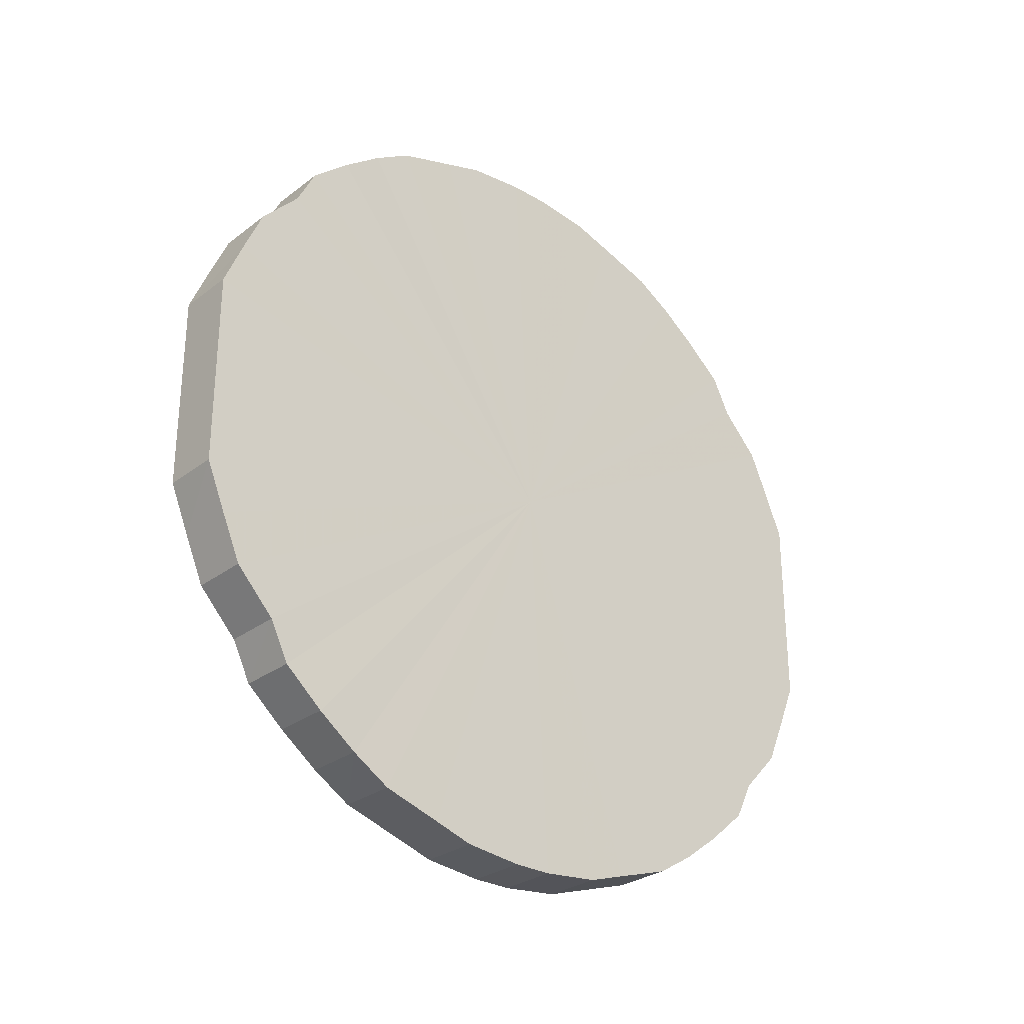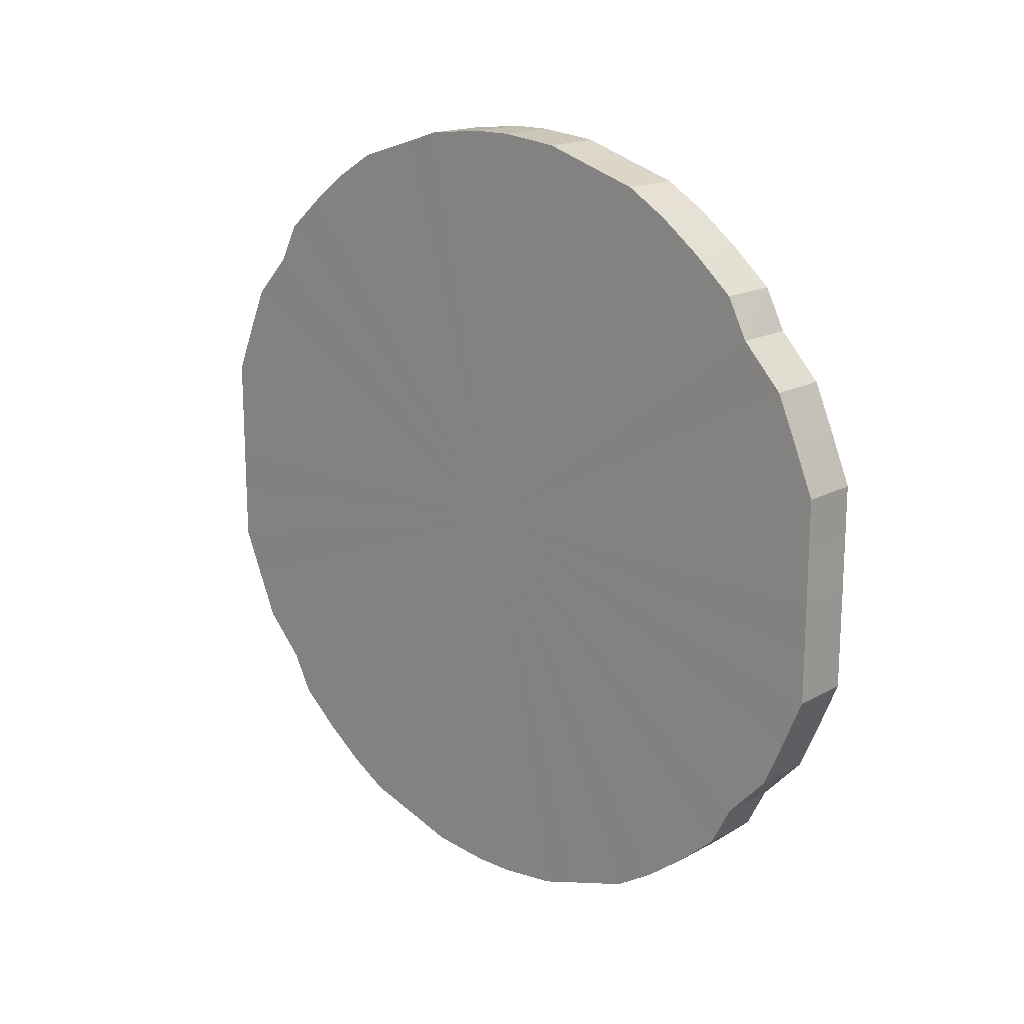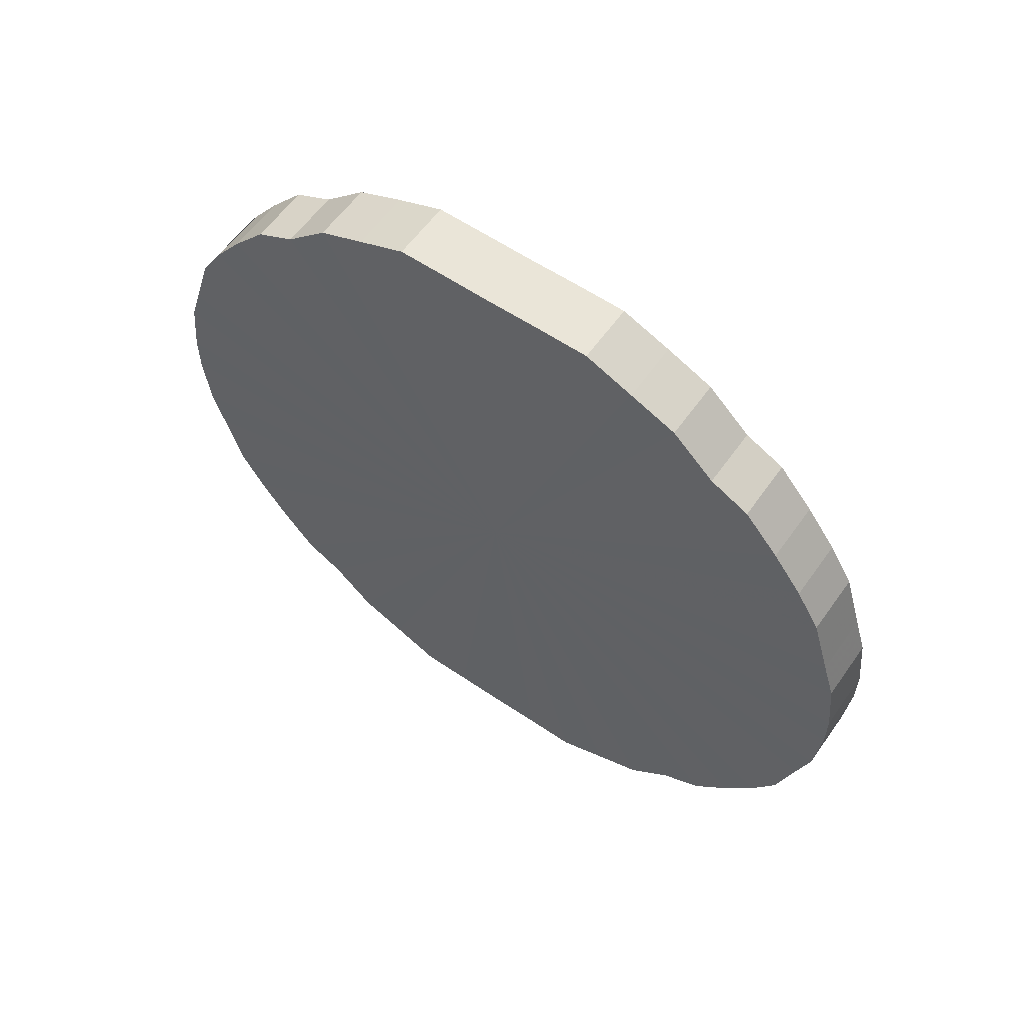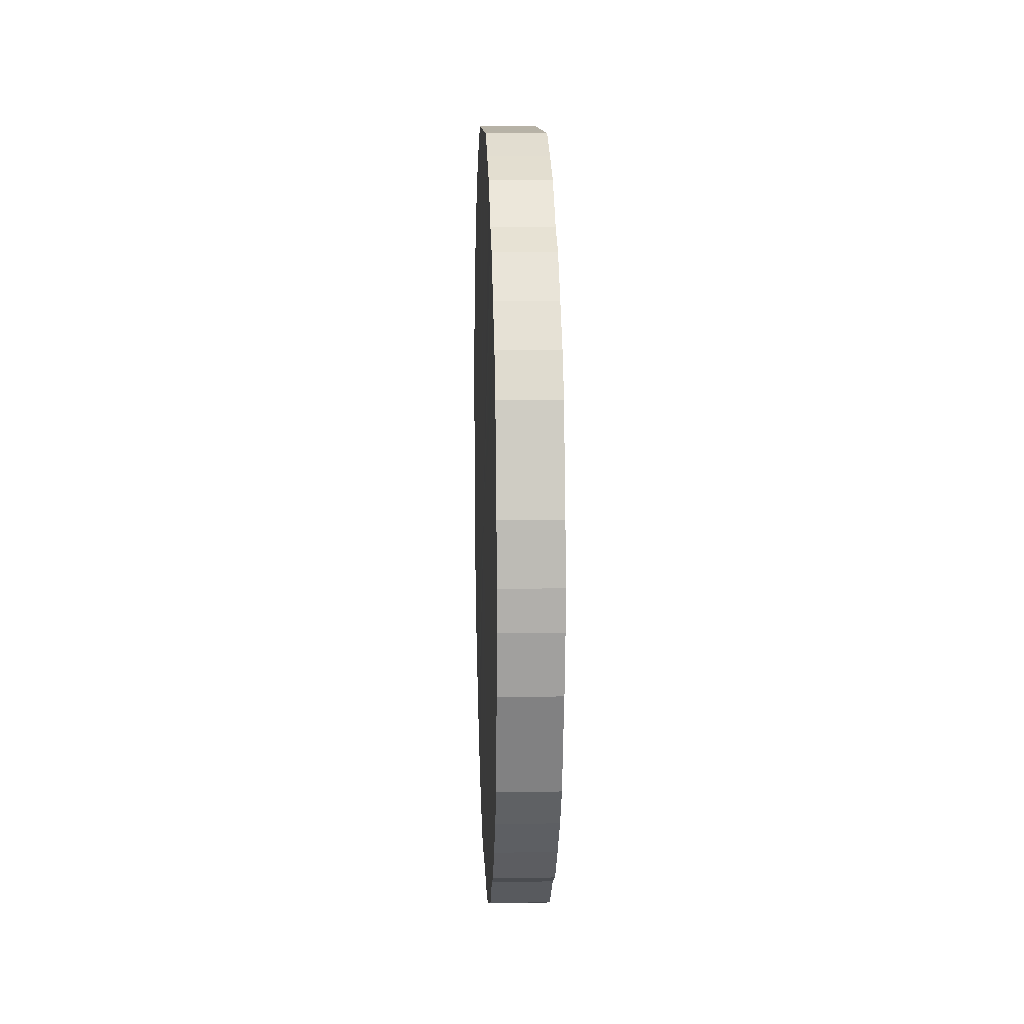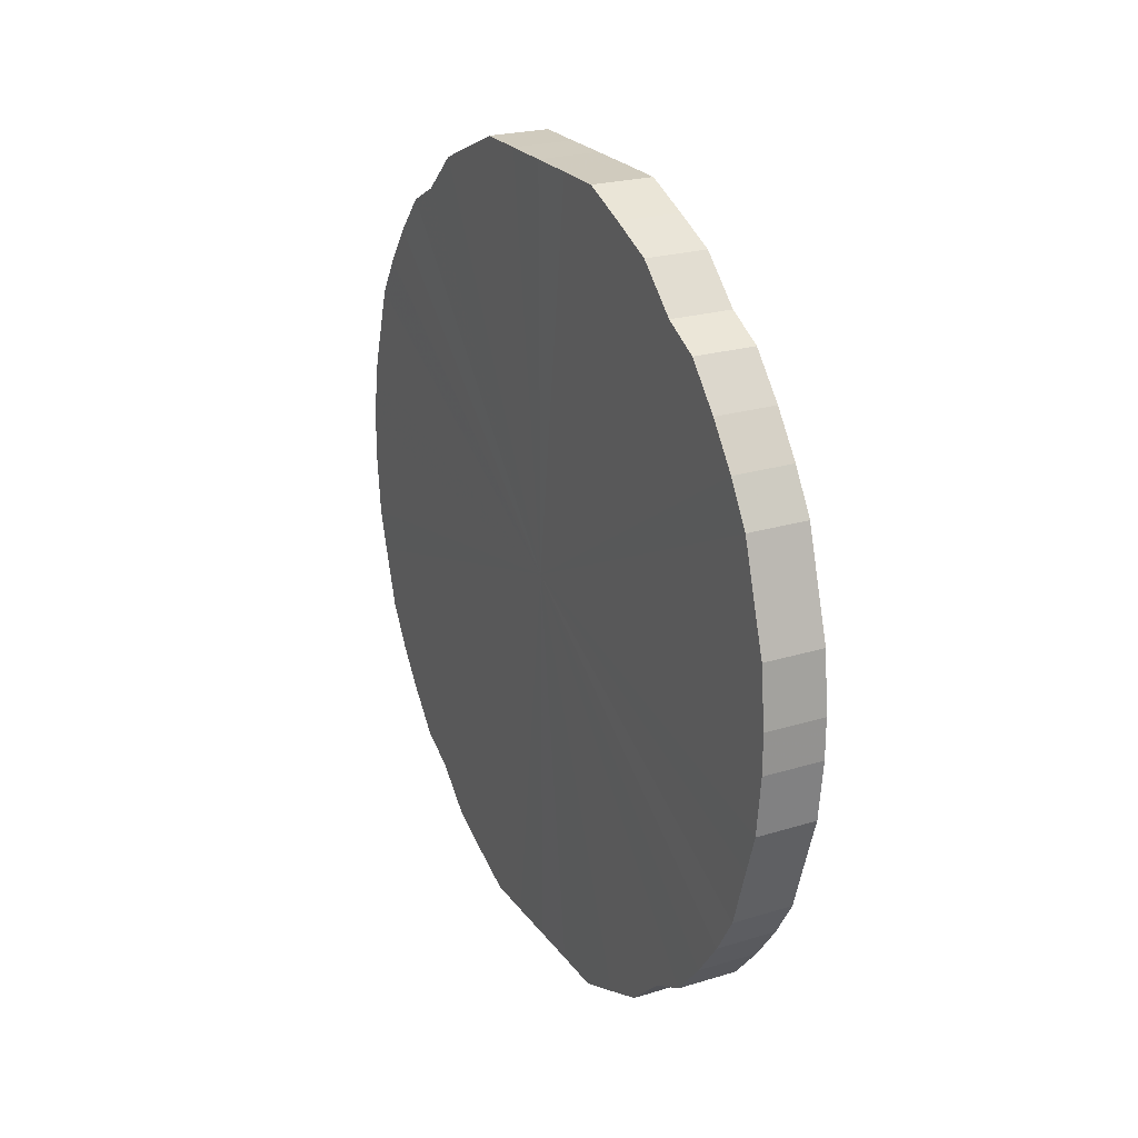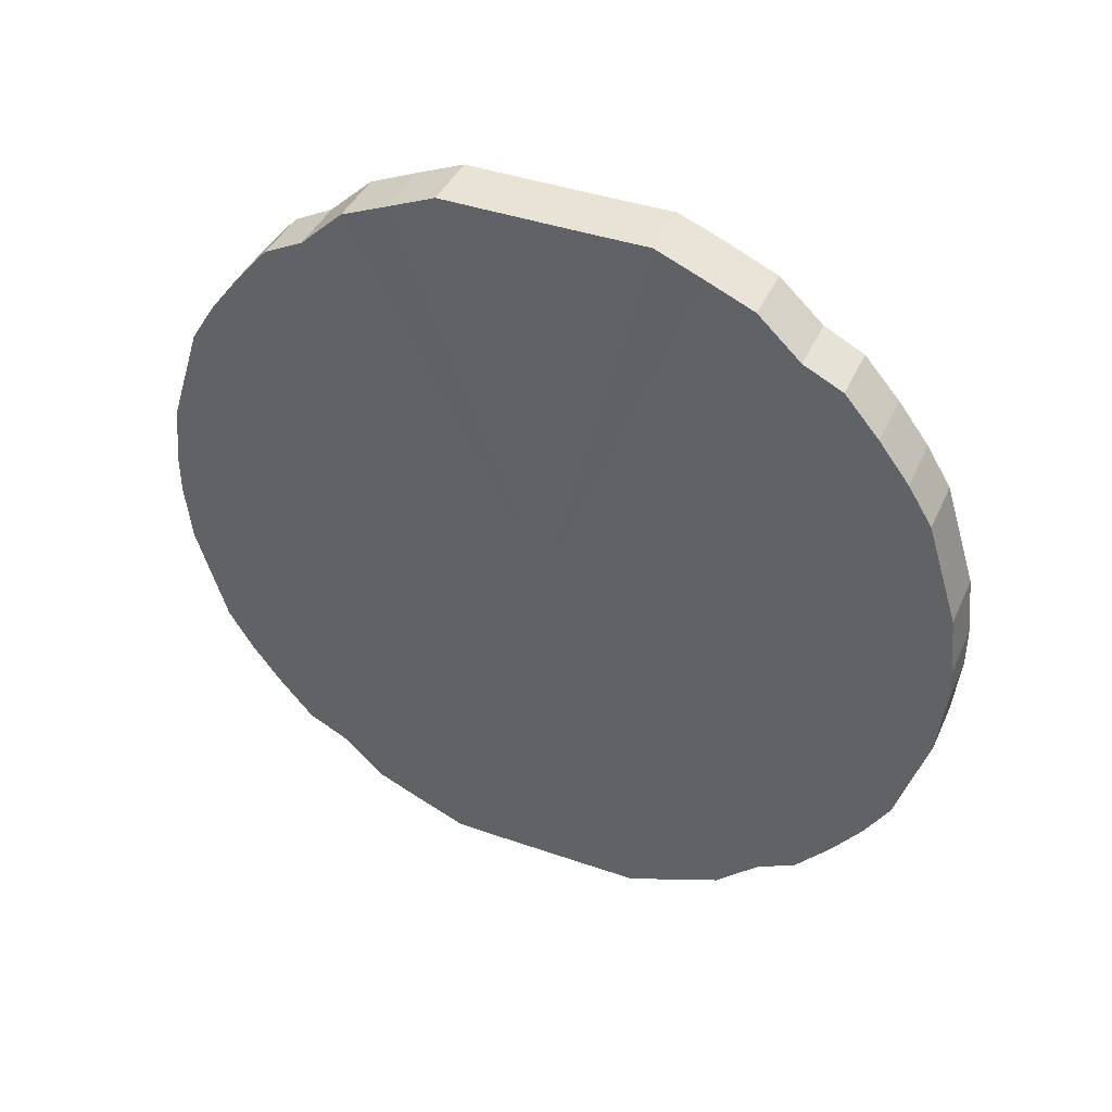
<metadata>
{"format":"obj","ext":"obj","renderer":"f3d","projection":"perspective","resolution":1024,"background":"white","views":[{"elev":-28.5,"azim":-131.5,"up":"+Z"},{"elev":17.0,"azim":132.4,"up":"+Z"},{"elev":58.8,"azim":-55.0,"up":"+Y"},{"elev":12.3,"azim":-2.4,"up":"+Y"},{"elev":23.7,"azim":153.0,"up":"+Y"},{"elev":41.0,"azim":-67.1,"up":"+Y"}]}
</metadata>
<code>
o 27415
v 2222 1883 20.31
v 2222 1883 20.34
v 2222 1883 20.31
v 2222 1883 20.36
v 2222 1883 20.34
v 2222 1883 20.29
v 2222 1883 20.29
v 2222 1883 20.39
v 2222 1883 20.36
v 2222 1883 20.26
v 2222 1883 20.26
v 2222 1883 20.41
v 2222 1883 20.39
v 2222 1883 20.24
v 2222 1883 20.24
v 2222 1883 20.43
v 2222 1883 20.41
v 2222 1883 20.21
v 2222 1883 20.21
v 2222 1883 20.45
v 2222 1883 20.43
v 2222 1883 20.19
v 2222 1883 20.19
v 2222 1883 20.47
v 2222 1883 20.45
v 2222 1883 20.17
v 2222 1883 20.17
v 2222 1883 20.48
v 2222 1883 20.47
v 2222 1883 20.16
v 2222 1883 20.16
v 2222 1883 20.5
v 2222 1883 20.48
v 2222 1883 20.14
v 2222 1883 20.14
v 2222 1883 20.5
v 2222 1883 20.5
v 2222 1883 20.13
v 2222 1883 20.13
v 2222 1883 20.51
v 2222 1883 20.5
v 2222 1883 20.12
v 2222 1883 20.12
v 2222 1883 20.51
v 2222 1883 20.51
v 2222 1883 20.11
v 2222 1883 20.11
v 2222 1883 20.51
v 2222 1883 20.51
v 2222 1883 20.11
v 2222 1883 20.11
v 2222 1883 20.51
v 2222 1883 20.51
v 2222 1883 20.11
v 2222 1883 20.11
v 2222 1883 20.5
v 2222 1883 20.51
v 2222 1883 20.11
v 2222 1883 20.11
v 2222 1883 20.5
v 2222 1883 20.5
v 2222 1883 20.12
v 2222 1883 20.12
v 2222 1883 20.48
v 2222 1883 20.5
v 2222 1883 20.13
v 2222 1883 20.13
v 2222 1883 20.47
v 2222 1883 20.48
v 2222 1883 20.14
v 2222 1883 20.14
v 2222 1883 20.45
v 2222 1883 20.47
v 2222 1883 20.16
v 2222 1883 20.16
v 2222 1883 20.43
v 2222 1883 20.45
v 2222 1883 20.17
v 2222 1883 20.17
v 2222 1883 20.41
v 2222 1883 20.43
v 2222 1883 20.19
v 2222 1883 20.19
v 2222 1883 20.39
v 2222 1883 20.41
v 2222 1883 20.21
v 2222 1883 20.21
v 2222 1883 20.36
v 2222 1883 20.39
v 2222 1883 20.24
v 2222 1883 20.24
v 2222 1883 20.34
v 2222 1883 20.36
v 2222 1883 20.26
v 2222 1883 20.26
v 2222 1883 20.31
v 2222 1883 20.34
v 2222 1883 20.29
v 2222 1883 20.29
v 2222 1883 20.31
v 2222 1883 20.31
v 2222 1883 20.34
v 2222 1883 20.34
v 2222 1883 20.36
v 2222 1883 20.36
v 2222 1883 20.29
v 2222 1883 20.31
v 2222 1883 20.26
v 2222 1883 20.29
v 2222 1883 20.39
v 2222 1883 20.39
v 2222 1883 20.24
v 2222 1883 20.26
v 2222 1883 20.21
v 2222 1883 20.24
v 2222 1883 20.41
v 2222 1883 20.41
v 2222 1883 20.19
v 2222 1883 20.21
v 2222 1883 20.17
v 2222 1883 20.19
v 2222 1883 20.43
v 2222 1883 20.43
v 2222 1883 20.16
v 2222 1883 20.17
v 2222 1883 20.14
v 2222 1883 20.16
v 2222 1883 20.45
v 2222 1883 20.45
v 2222 1883 20.13
v 2222 1883 20.14
v 2222 1883 20.12
v 2222 1883 20.13
v 2222 1883 20.47
v 2222 1883 20.47
v 2222 1883 20.11
v 2222 1883 20.12
v 2222 1883 20.11
v 2222 1883 20.11
v 2222 1883 20.48
v 2222 1883 20.48
v 2222 1883 20.11
v 2222 1883 20.11
v 2222 1883 20.11
v 2222 1883 20.11
v 2222 1883 20.5
v 2222 1883 20.5
v 2222 1883 20.12
v 2222 1883 20.11
v 2222 1883 20.13
v 2222 1883 20.12
v 2222 1883 20.5
v 2222 1883 20.5
v 2222 1883 20.14
v 2222 1883 20.13
v 2222 1883 20.16
v 2222 1883 20.14
v 2222 1883 20.51
v 2222 1883 20.51
v 2222 1883 20.17
v 2222 1883 20.16
v 2222 1883 20.19
v 2222 1883 20.17
v 2222 1883 20.51
v 2222 1883 20.51
v 2222 1883 20.21
v 2222 1883 20.19
v 2222 1883 20.24
v 2222 1883 20.21
v 2222 1883 20.51
v 2222 1883 20.51
v 2222 1883 20.26
v 2222 1883 20.24
v 2222 1883 20.29
v 2222 1883 20.26
v 2222 1883 20.51
v 2222 1883 20.51
v 2222 1883 20.31
v 2222 1883 20.29
v 2222 1883 20.34
v 2222 1883 20.31
v 2222 1883 20.5
v 2222 1883 20.5
v 2222 1883 20.36
v 2222 1883 20.34
v 2222 1883 20.39
v 2222 1883 20.36
v 2222 1883 20.5
v 2222 1883 20.5
v 2222 1883 20.41
v 2222 1883 20.39
v 2222 1883 20.43
v 2222 1883 20.41
v 2222 1883 20.48
v 2222 1883 20.48
v 2222 1883 20.45
v 2222 1883 20.43
v 2222 1883 20.47
v 2222 1883 20.45
v 2222 1883 20.47
v 2222 1883 20.31
v 2222 1883 20.34
v 2222 1883 20.31
v 2222 1883 20.36
v 2222 1883 20.29
v 2222 1883 20.39
v 2222 1883 20.26
v 2222 1883 20.41
v 2222 1883 20.24
v 2222 1883 20.43
v 2222 1883 20.21
v 2222 1883 20.45
v 2222 1883 20.19
v 2222 1883 20.47
v 2222 1883 20.17
v 2222 1883 20.48
v 2222 1883 20.16
v 2222 1883 20.5
v 2222 1883 20.14
v 2222 1883 20.5
v 2222 1883 20.13
v 2222 1883 20.51
v 2222 1883 20.12
v 2222 1883 20.51
v 2222 1883 20.11
v 2222 1883 20.51
v 2222 1883 20.11
v 2222 1883 20.51
v 2222 1883 20.11
v 2222 1883 20.5
v 2222 1883 20.11
v 2222 1883 20.5
v 2222 1883 20.12
v 2222 1883 20.48
v 2222 1883 20.13
v 2222 1883 20.47
v 2222 1883 20.14
v 2222 1883 20.45
v 2222 1883 20.16
v 2222 1883 20.43
v 2222 1883 20.17
v 2222 1883 20.41
v 2222 1883 20.19
v 2222 1883 20.39
v 2222 1883 20.21
v 2222 1883 20.36
v 2222 1883 20.24
v 2222 1883 20.34
v 2222 1883 20.26
v 2222 1883 20.31
v 2222 1883 20.29
v 2222 1883 20.31
v 2222 1883 20.31
v 2222 1883 20.34
v 2222 1883 20.29
v 2222 1883 20.36
v 2222 1883 20.26
v 2222 1883 20.39
v 2222 1883 20.24
v 2222 1883 20.41
v 2222 1883 20.21
v 2222 1883 20.43
v 2222 1883 20.19
v 2222 1883 20.45
v 2222 1883 20.17
v 2222 1883 20.47
v 2222 1883 20.16
v 2222 1883 20.48
v 2222 1883 20.14
v 2222 1883 20.5
v 2222 1883 20.13
v 2222 1883 20.5
v 2222 1883 20.12
v 2222 1883 20.51
v 2222 1883 20.11
v 2222 1883 20.51
v 2222 1883 20.11
v 2222 1883 20.51
v 2222 1883 20.11
v 2222 1883 20.51
v 2222 1883 20.11
v 2222 1883 20.5
v 2222 1883 20.12
v 2222 1883 20.5
v 2222 1883 20.13
v 2222 1883 20.48
v 2222 1883 20.14
v 2222 1883 20.47
v 2222 1883 20.16
v 2222 1883 20.45
v 2222 1883 20.17
v 2222 1883 20.43
v 2222 1883 20.19
v 2222 1883 20.41
v 2222 1883 20.21
v 2222 1883 20.39
v 2222 1883 20.24
v 2222 1883 20.36
v 2222 1883 20.26
v 2222 1883 20.34
v 2222 1883 20.29
v 2222 1883 20.31
f 1 2 3
f 2 4 5
f 6 1 7
f 4 8 9
f 10 6 11
f 8 12 13
f 14 10 15
f 12 16 17
f 18 14 19
f 16 20 21
f 22 18 23
f 20 24 25
f 26 22 27
f 24 28 29
f 30 26 31
f 28 32 33
f 34 30 35
f 32 36 37
f 38 34 39
f 36 40 41
f 42 38 43
f 40 44 45
f 46 42 47
f 44 48 49
f 50 46 51
f 48 52 53
f 54 50 55
f 52 56 57
f 58 54 59
f 56 60 61
f 62 58 63
f 60 64 65
f 66 62 67
f 64 68 69
f 70 66 71
f 68 72 73
f 74 70 75
f 72 76 77
f 78 74 79
f 76 80 81
f 82 78 83
f 80 84 85
f 86 82 87
f 84 88 89
f 90 86 91
f 88 92 93
f 94 90 95
f 92 96 97
f 98 94 99
f 96 98 100
f 101 102 103
f 103 104 105
f 106 107 101
f 108 109 106
f 105 110 111
f 112 113 108
f 114 115 112
f 111 116 117
f 118 119 114
f 120 121 118
f 117 122 123
f 124 125 120
f 126 127 124
f 123 128 129
f 130 131 126
f 132 133 130
f 129 134 135
f 136 137 132
f 138 139 136
f 135 140 141
f 142 143 138
f 144 145 142
f 141 146 147
f 148 149 144
f 150 151 148
f 147 152 153
f 154 155 150
f 156 157 154
f 153 158 159
f 160 161 156
f 162 163 160
f 159 164 165
f 166 167 162
f 168 169 166
f 165 170 171
f 172 173 168
f 174 175 172
f 171 176 177
f 178 179 174
f 180 181 178
f 177 182 183
f 184 185 180
f 186 187 184
f 183 188 189
f 190 191 186
f 192 193 190
f 189 194 195
f 196 197 192
f 198 199 196
f 195 200 198
f 201 202 203
f 201 204 202
f 201 203 205
f 201 206 204
f 201 205 207
f 201 208 206
f 201 207 209
f 201 210 208
f 201 209 211
f 201 212 210
f 201 211 213
f 201 214 212
f 201 213 215
f 201 216 214
f 201 215 217
f 201 218 216
f 201 217 219
f 201 220 218
f 201 219 221
f 201 222 220
f 201 221 223
f 201 224 222
f 201 223 225
f 201 226 224
f 201 225 227
f 201 228 226
f 201 227 229
f 201 230 228
f 201 229 231
f 201 232 230
f 201 231 233
f 201 234 232
f 201 233 235
f 201 236 234
f 201 235 237
f 201 238 236
f 201 237 239
f 201 240 238
f 201 239 241
f 201 242 240
f 201 241 243
f 201 244 242
f 201 243 245
f 201 246 244
f 201 245 247
f 201 248 246
f 201 247 249
f 201 250 248
f 201 249 251
f 201 251 250
f 252 253 254
f 252 255 253
f 252 254 256
f 252 257 255
f 252 256 258
f 252 259 257
f 252 258 260
f 252 261 259
f 252 260 262
f 252 263 261
f 252 262 264
f 252 265 263
f 252 264 266
f 252 267 265
f 252 266 268
f 252 269 267
f 252 268 270
f 252 271 269
f 252 270 272
f 252 273 271
f 252 272 274
f 252 275 273
f 252 274 276
f 252 277 275
f 252 276 278
f 252 279 277
f 252 278 280
f 252 281 279
f 252 280 282
f 252 283 281
f 252 282 284
f 252 285 283
f 252 284 286
f 252 287 285
f 252 286 288
f 252 289 287
f 252 288 290
f 252 291 289
f 252 290 292
f 252 293 291
f 252 292 294
f 252 295 293
f 252 294 296
f 252 297 295
f 252 296 298
f 252 299 297
f 252 298 300
f 252 301 299
f 252 300 302
f 252 302 301

</code>
